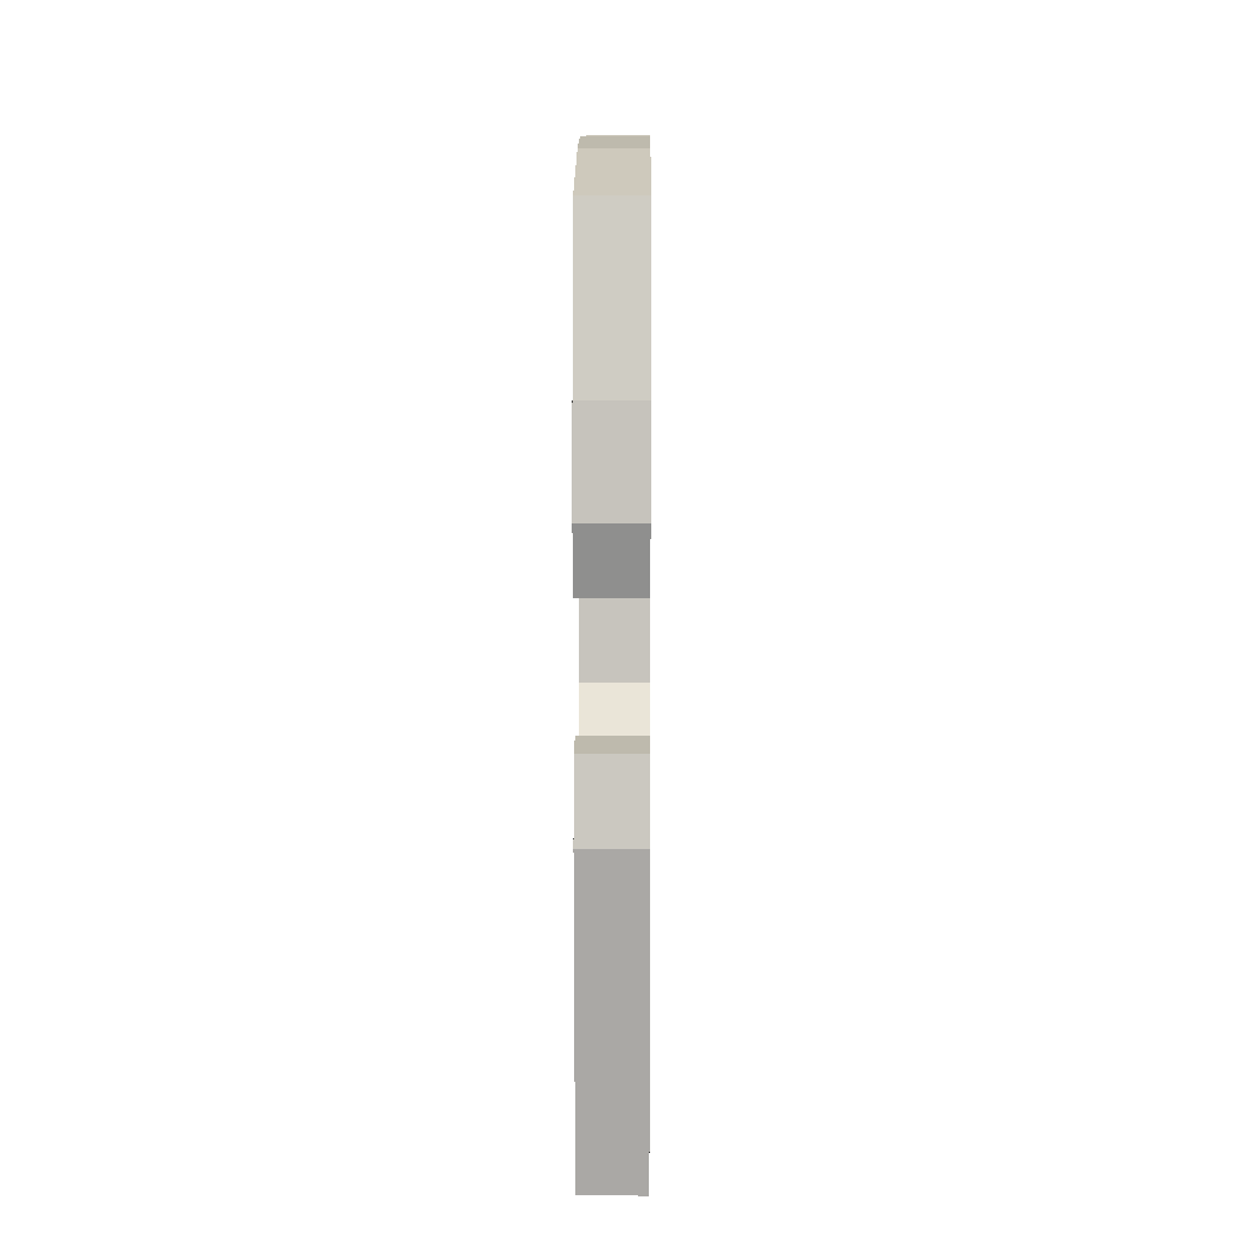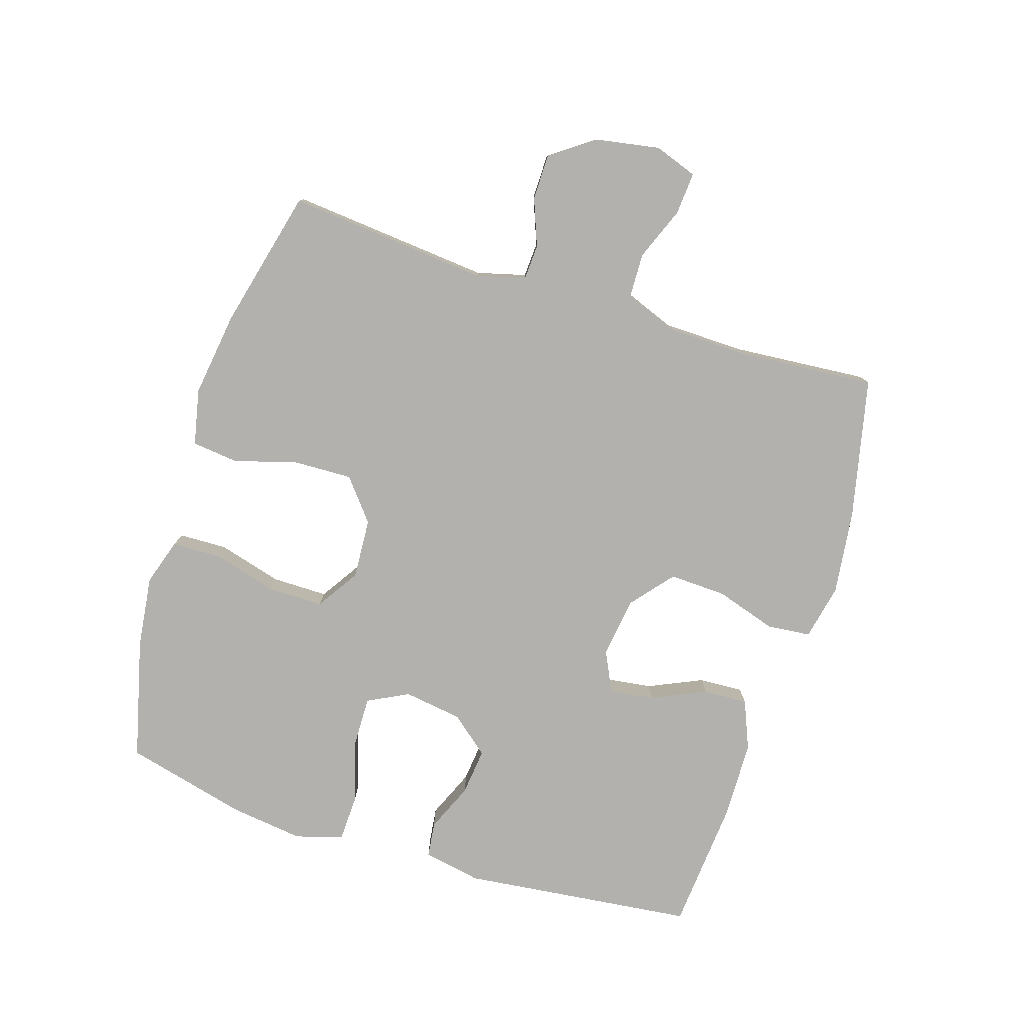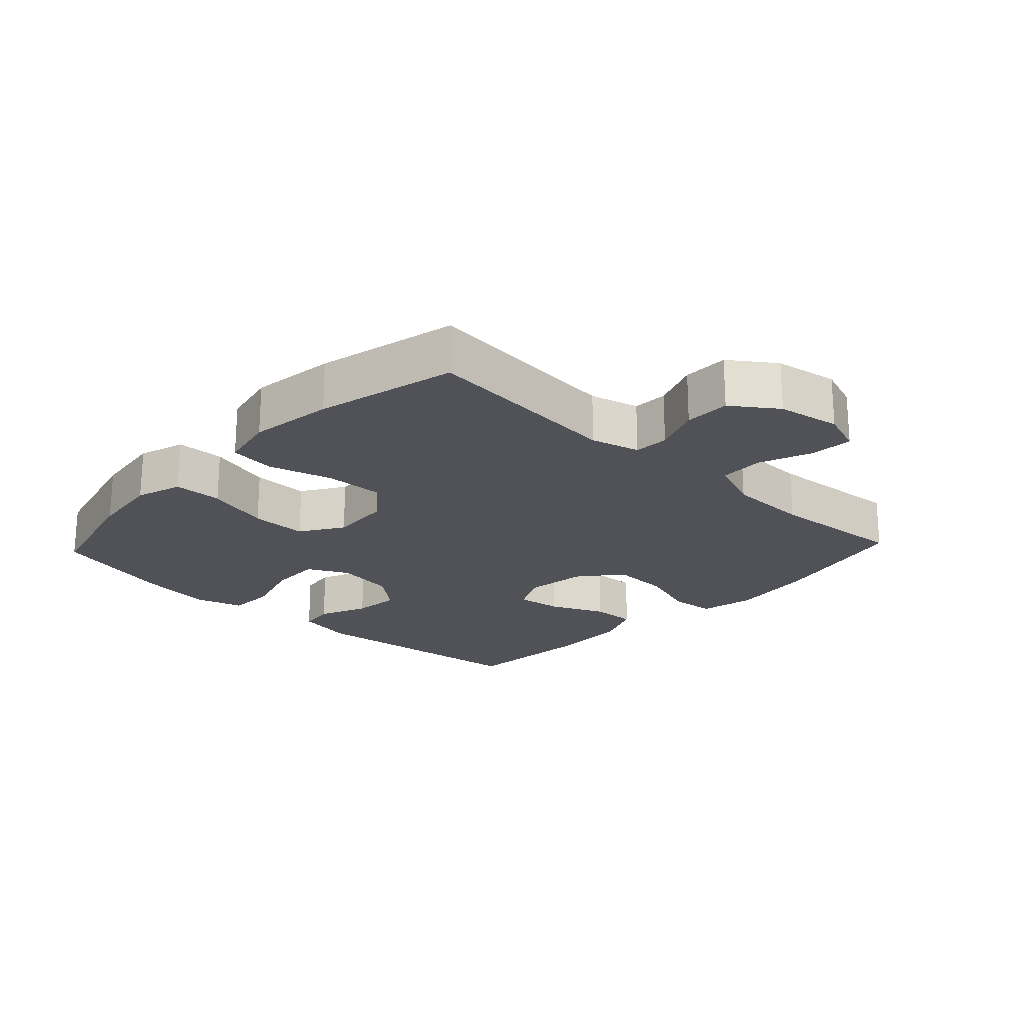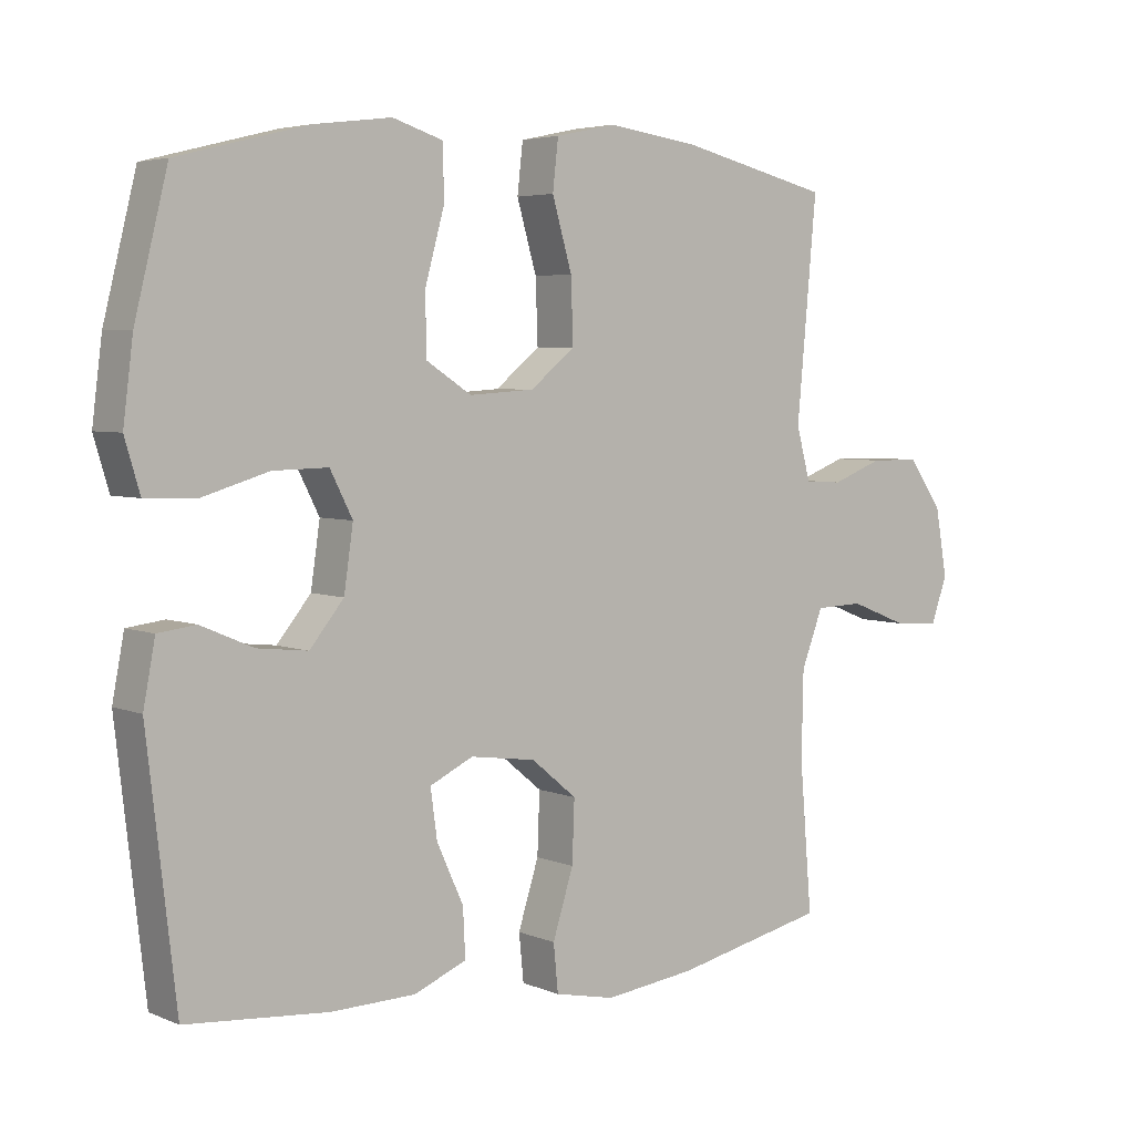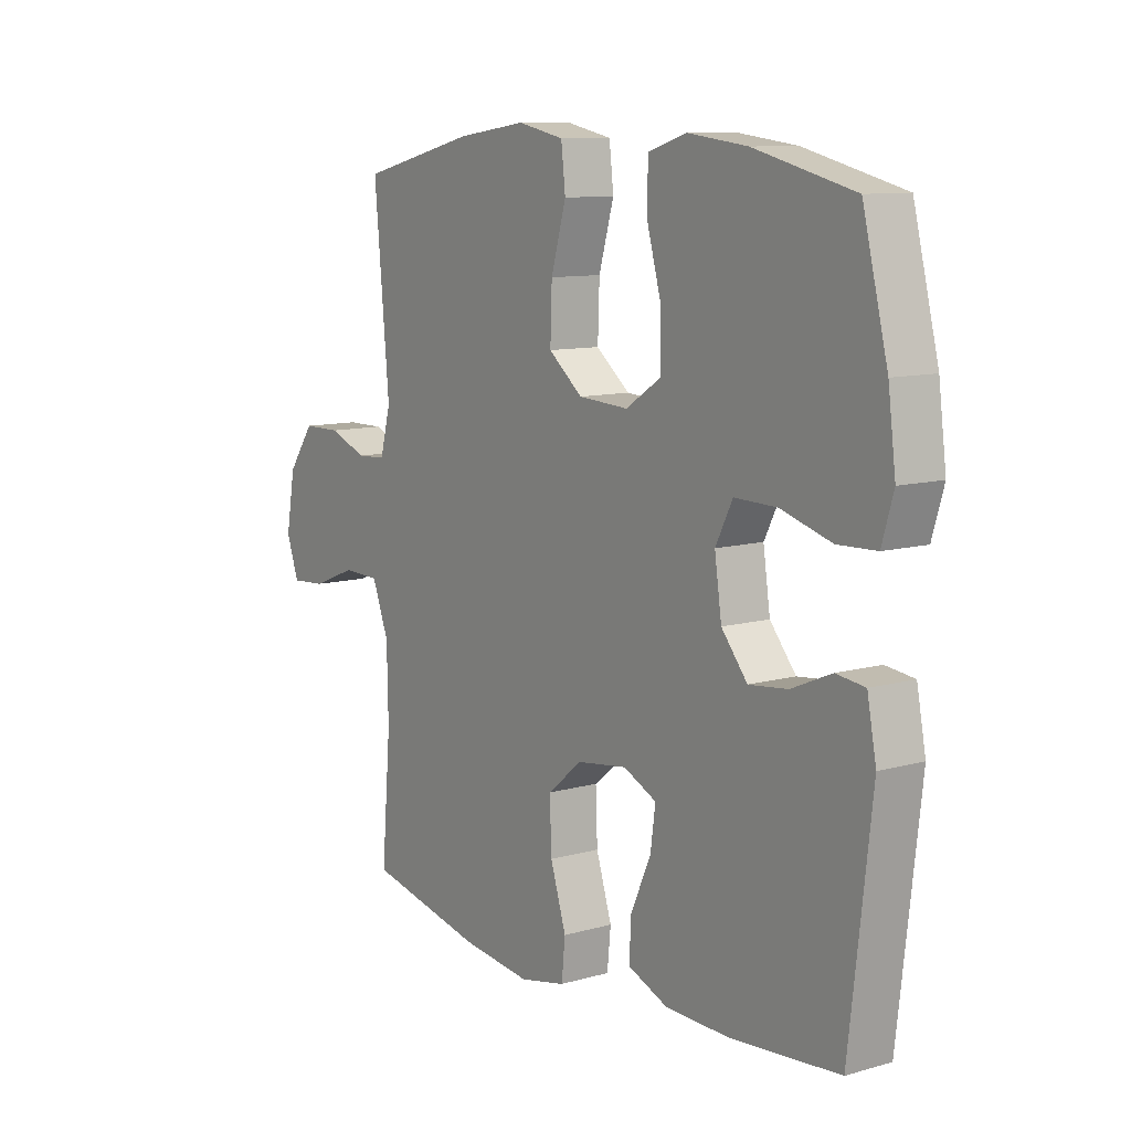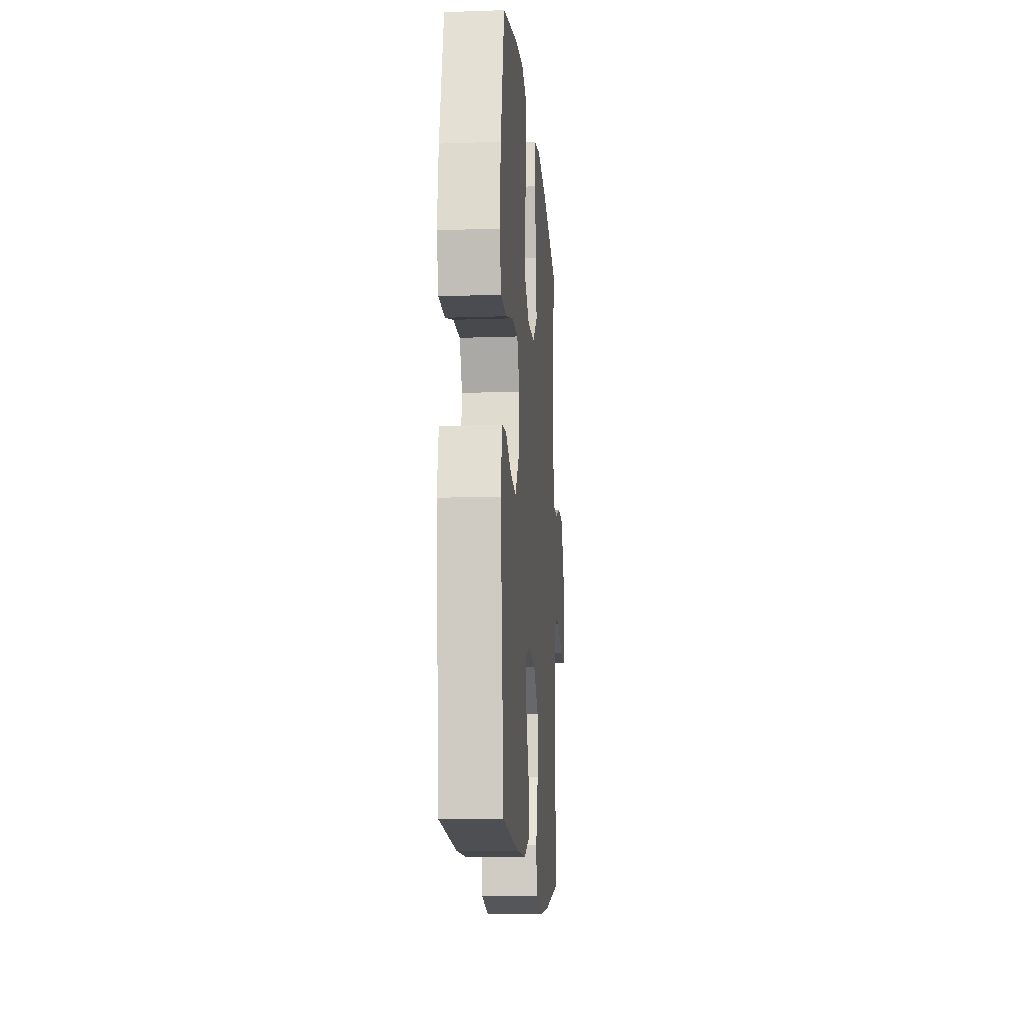
<metadata>
{"format":"obj","ext":"obj","renderer":"f3d","projection":"perspective","resolution":1024,"background":"white","views":[{"elev":8.3,"azim":-89.5,"up":"+Z"},{"elev":-79.3,"azim":72.4,"up":"+Y"},{"elev":-21.6,"azim":46.8,"up":"+Y"},{"elev":4.6,"azim":-37.7,"up":"+Z"},{"elev":10.1,"azim":-125.7,"up":"+Z"},{"elev":-13.4,"azim":-85.5,"up":"+Z"}]}
</metadata>
<code>
o path7620
v -0.3252 0.0375 -0.5241
v -0.2018 0.0375 -0.5211
v -0.1246 0.0375 -0.489
v -0.1281 0.0375 -0.4186
v -0.1672 0.0375 -0.3325
v -0.1769 0.0375 -0.2615
v -0.1133 0.0375 -0.2308
v -0.01725 0.0375 -0.2441
v 0.0495 0.0375 -0.2992
v 0.04608 0.0375 -0.3891
v 0.01571 0.0375 -0.4854
v 0.0226 0.0375 -0.5547
v 0.1109 0.0375 -0.5733
v 0.2448 0.0375 -0.5566
v 0.4677 0.0375 -0.5069
v 0.4497 0.0375 -0.2907
v 0.4522 0.0375 -0.1618
v 0.484 0.0375 -0.07853
v 0.5542 0.0375 -0.07602
v 0.639 0.0375 -0.1095
v 0.706 0.0375 -0.1142
v 0.7298 0.0375 -0.04655
v 0.7122 0.0375 0.05328
v 0.6618 0.0375 0.1239
v 0.5894 0.0375 0.1245
v 0.5146 0.0375 0.09577
v 0.4593 0.0375 0.09875
v 0.4388 0.0375 0.176
v 0.4677 0.0375 0.4951
v 0.2456 0.0375 0.549
v 0.112 0.0375 0.5675
v 0.02322 0.0375 0.5485
v 0.01497 0.0375 0.4757
v 0.04398 0.0375 0.3748
v 0.0472 0.0375 0.2823
v -0.0181 0.0375 0.2288
v -0.1137 0.0375 0.2227
v -0.1809 0.0375 0.2663
v -0.1809 0.0375 0.3551
v -0.1527 0.0375 0.4574
v -0.1551 0.0375 0.5342
v -0.2287 0.0375 0.5577
v -0.3427 0.0375 0.5433
v -0.534 0.0375 0.4951
v -0.5822 0.0375 0.3005
v -0.5969 0.0375 0.1845
v -0.5746 0.0375 0.1095
v -0.5003 0.0375 0.107
v -0.4027 0.0375 0.1362
v -0.3217 0.0375 0.138
v -0.2887 0.0375 0.07319
v -0.3022 0.0375 -0.01918
v -0.3522 0.0375 -0.0804
v -0.4264 0.0375 -0.07236
v -0.5033 0.0375 -0.03938
v -0.5589 0.0375 -0.04637
v -0.5763 0.0375 -0.1378
v -0.534 0.0375 -0.5069
v -0.3252 -0.0375 -0.5241
v -0.2018 -0.0375 -0.5211
v -0.1246 -0.0375 -0.489
v -0.1281 -0.0375 -0.4186
v -0.1672 -0.0375 -0.3325
v -0.1769 -0.0375 -0.2615
v -0.1133 -0.0375 -0.2308
v -0.01725 -0.0375 -0.2441
v 0.0495 -0.0375 -0.2992
v 0.04608 -0.0375 -0.3891
v 0.01571 -0.0375 -0.4854
v 0.0226 -0.0375 -0.5547
v 0.1109 -0.0375 -0.5733
v 0.2448 -0.0375 -0.5566
v 0.4677 -0.0375 -0.5069
v 0.4497 -0.0375 -0.2907
v 0.4522 -0.0375 -0.1618
v 0.484 -0.0375 -0.07853
v 0.5542 -0.0375 -0.07602
v 0.639 -0.0375 -0.1095
v 0.706 -0.0375 -0.1142
v 0.7298 -0.0375 -0.04655
v 0.7122 -0.0375 0.05328
v 0.6618 -0.0375 0.1239
v 0.5894 -0.0375 0.1245
v 0.5146 -0.0375 0.09577
v 0.4593 -0.0375 0.09875
v 0.4388 -0.0375 0.176
v 0.4677 -0.0375 0.4951
v 0.2456 -0.0375 0.549
v 0.112 -0.0375 0.5675
v 0.02322 -0.0375 0.5485
v 0.01497 -0.0375 0.4757
v 0.04398 -0.0375 0.3748
v 0.0472 -0.0375 0.2823
v -0.0181 -0.0375 0.2288
v -0.1137 -0.0375 0.2227
v -0.1809 -0.0375 0.2663
v -0.1809 -0.0375 0.3551
v -0.1527 -0.0375 0.4574
v -0.1551 -0.0375 0.5342
v -0.2287 -0.0375 0.5577
v -0.3427 -0.0375 0.5433
v -0.534 -0.0375 0.4951
v -0.5822 -0.0375 0.3005
v -0.5969 -0.0375 0.1845
v -0.5746 -0.0375 0.1095
v -0.5003 -0.0375 0.107
v -0.4027 -0.0375 0.1362
v -0.3217 -0.0375 0.138
v -0.2887 -0.0375 0.07319
v -0.3022 -0.0375 -0.01918
v -0.3522 -0.0375 -0.0804
v -0.4264 -0.0375 -0.07236
v -0.5033 -0.0375 -0.03938
v -0.5589 -0.0375 -0.04637
v -0.5763 -0.0375 -0.1378
v -0.534 -0.0375 -0.5069
v -0.5822 0.0375 0.3005
v -0.5969 0.0375 0.1845
v -0.5746 0.0375 0.1095
v -0.5746 0.0375 0.1095
v -0.5589 0.0375 -0.04637
v -0.5589 0.0375 -0.04637
v -0.5763 0.0375 -0.1378
v -0.5003 0.0375 0.107
v -0.5033 0.0375 -0.03938
v -0.534 0.0375 0.4951
v -0.534 0.0375 0.4951
v -0.534 0.0375 -0.5069
v -0.534 0.0375 -0.5069
v -0.4264 0.0375 -0.07236
v -0.4027 0.0375 0.1362
v -0.3427 0.0375 0.5433
v -0.3252 0.0375 -0.5241
v -0.3522 0.0375 -0.0804
v -0.3217 0.0375 0.138
v -0.3217 0.0375 0.138
v -0.3022 0.0375 -0.01918
v -0.2287 0.0375 0.5577
v -0.2018 0.0375 -0.5211
v -0.2887 0.0375 0.07319
v -0.1551 0.0375 0.5342
v -0.1551 0.0375 0.5342
v -0.1809 0.0375 0.2663
v -0.1809 0.0375 0.3551
v -0.1672 0.0375 -0.3325
v -0.1769 0.0375 -0.2615
v -0.1769 0.0375 -0.2615
v -0.1246 0.0375 -0.489
v -0.1246 0.0375 -0.489
v -0.1137 0.0375 0.2227
v -0.1527 0.0375 0.4574
v -0.1133 0.0375 -0.2308
v -0.1281 0.0375 -0.4186
v -0.0181 0.0375 0.2288
v -0.01725 0.0375 -0.2441
v 0.0472 0.0375 0.2823
v 0.0495 0.0375 -0.2992
v 0.02322 0.0375 0.5485
v 0.02322 0.0375 0.5485
v 0.01497 0.0375 0.4757
v 0.04398 0.0375 0.3748
v 0.04608 0.0375 -0.3891
v 0.01571 0.0375 -0.4854
v 0.0226 0.0375 -0.5547
v 0.0226 0.0375 -0.5547
v 0.1109 0.0375 -0.5733
v 0.112 0.0375 0.5675
v 0.2448 0.0375 -0.5566
v 0.2456 0.0375 0.549
v 0.4677 0.0375 0.4951
v 0.4677 0.0375 0.4951
v 0.4388 0.0375 0.176
v 0.4593 0.0375 0.09875
v 0.4593 0.0375 0.09875
v 0.4497 0.0375 -0.2907
v 0.4522 0.0375 -0.1618
v 0.4677 0.0375 -0.5069
v 0.4677 0.0375 -0.5069
v 0.484 0.0375 -0.07853
v 0.484 0.0375 -0.07853
v 0.5146 0.0375 0.09577
v 0.5542 0.0375 -0.07602
v 0.5894 0.0375 0.1245
v 0.639 0.0375 -0.1095
v 0.6618 0.0375 0.1239
v 0.706 0.0375 -0.1142
v 0.706 0.0375 -0.1142
v 0.7122 0.0375 0.05328
v 0.7298 0.0375 -0.04655
v -0.5822 -0.0375 0.3005
v -0.5969 -0.0375 0.1845
v -0.5746 -0.0375 0.1095
v -0.5746 -0.0375 0.1095
v -0.5589 -0.0375 -0.04637
v -0.5589 -0.0375 -0.04637
v -0.5763 -0.0375 -0.1378
v -0.5003 -0.0375 0.107
v -0.5033 -0.0375 -0.03938
v -0.534 -0.0375 0.4951
v -0.534 -0.0375 0.4951
v -0.534 -0.0375 -0.5069
v -0.534 -0.0375 -0.5069
v -0.4264 -0.0375 -0.07236
v -0.4027 -0.0375 0.1362
v -0.3427 -0.0375 0.5433
v -0.3252 -0.0375 -0.5241
v -0.3522 -0.0375 -0.0804
v -0.3217 -0.0375 0.138
v -0.3217 -0.0375 0.138
v -0.3022 -0.0375 -0.01918
v -0.2287 -0.0375 0.5577
v -0.2018 -0.0375 -0.5211
v -0.2887 -0.0375 0.07319
v -0.1551 -0.0375 0.5342
v -0.1551 -0.0375 0.5342
v -0.1809 -0.0375 0.2663
v -0.1809 -0.0375 0.3551
v -0.1672 -0.0375 -0.3325
v -0.1769 -0.0375 -0.2615
v -0.1769 -0.0375 -0.2615
v -0.1246 -0.0375 -0.489
v -0.1246 -0.0375 -0.489
v -0.1137 -0.0375 0.2227
v -0.1527 -0.0375 0.4574
v -0.1133 -0.0375 -0.2308
v -0.1281 -0.0375 -0.4186
v -0.0181 -0.0375 0.2288
v -0.01725 -0.0375 -0.2441
v 0.0472 -0.0375 0.2823
v 0.0495 -0.0375 -0.2992
v 0.02322 -0.0375 0.5485
v 0.02322 -0.0375 0.5485
v 0.01497 -0.0375 0.4757
v 0.04398 -0.0375 0.3748
v 0.04608 -0.0375 -0.3891
v 0.01571 -0.0375 -0.4854
v 0.0226 -0.0375 -0.5547
v 0.0226 -0.0375 -0.5547
v 0.1109 -0.0375 -0.5733
v 0.112 -0.0375 0.5675
v 0.2448 -0.0375 -0.5566
v 0.2456 -0.0375 0.549
v 0.4677 -0.0375 0.4951
v 0.4677 -0.0375 0.4951
v 0.4388 -0.0375 0.176
v 0.4593 -0.0375 0.09875
v 0.4593 -0.0375 0.09875
v 0.4497 -0.0375 -0.2907
v 0.4522 -0.0375 -0.1618
v 0.4677 -0.0375 -0.5069
v 0.4677 -0.0375 -0.5069
v 0.484 -0.0375 -0.07853
v 0.484 -0.0375 -0.07853
v 0.5146 -0.0375 0.09577
v 0.5542 -0.0375 -0.07602
v 0.5894 -0.0375 0.1245
v 0.639 -0.0375 -0.1095
v 0.6618 -0.0375 0.1239
v 0.706 -0.0375 -0.1142
v 0.706 -0.0375 -0.1142
v 0.7122 -0.0375 0.05328
v 0.7298 -0.0375 -0.04655
f 196 198 194
f 203 198 196
f 228 227 225
f 254 255 256
f 256 261 258
f 235 241 230
f 197 191 192
f 206 219 207
f 219 210 207
f 218 212 226
f 248 230 241
f 223 216 213
f 225 213 210
f 242 245 243
f 256 255 261
f 257 261 255
f 237 239 236
f 217 205 190
f 228 249 246
f 229 242 234
f 249 252 246
f 219 206 218
f 230 249 228
f 225 227 223
f 206 207 201
f 208 216 217
f 255 254 252
f 213 216 208
f 249 230 248
f 252 254 246
f 233 240 231
f 246 245 229
f 226 212 221
f 257 262 261
f 239 241 235
f 259 262 257
f 234 242 240
f 211 224 214
f 212 218 206
f 227 246 229
f 201 207 196
f 190 204 217
f 236 239 235
f 224 205 217
f 250 248 241
f 228 246 227
f 234 240 233
f 225 210 219
f 225 223 213
f 204 191 197
f 205 224 211
f 242 229 245
f 196 207 203
f 191 204 190
f 190 205 199
f 204 208 217
f 45 46 104 103
f 46 120 193 104
f 122 57 115 195
f 47 48 106 105
f 55 56 114 113
f 127 45 103 200
f 57 129 202 115
f 54 55 113 112
f 48 49 107 106
f 43 44 102 101
f 58 1 59 116
f 53 54 112 111
f 49 136 209 107
f 52 53 111 110
f 42 43 101 100
f 1 2 60 59
f 50 51 109 108
f 51 52 110 109
f 142 42 100 215
f 38 39 97 96
f 5 147 220 63
f 2 149 222 60
f 37 38 96 95
f 40 41 99 98
f 39 40 98 97
f 6 7 65 64
f 4 5 63 62
f 3 4 62 61
f 36 37 95 94
f 7 8 66 65
f 35 36 94 93
f 8 9 67 66
f 159 33 91 232
f 33 34 92 91
f 10 11 69 68
f 11 165 238 69
f 12 13 71 70
f 31 32 90 89
f 34 35 93 92
f 9 10 68 67
f 13 14 72 71
f 30 31 89 88
f 171 30 88 244
f 28 29 87 86
f 174 28 86 247
f 16 17 75 74
f 178 16 74 251
f 14 15 73 72
f 17 180 253 75
f 26 27 85 84
f 18 19 77 76
f 25 26 84 83
f 19 20 78 77
f 24 25 83 82
f 20 187 260 78
f 23 24 82 81
f 22 23 81 80
f 21 22 80 79
f 123 121 125
f 130 123 125
f 155 152 154
f 181 183 182
f 183 185 188
f 162 157 168
f 124 119 118
f 133 134 146
f 146 134 137
f 145 153 139
f 175 168 157
f 150 140 143
f 152 137 140
f 169 170 172
f 183 188 182
f 184 182 188
f 164 163 166
f 144 117 132
f 155 173 176
f 156 161 169
f 176 173 179
f 146 145 133
f 157 155 176
f 152 150 154
f 133 128 134
f 135 144 143
f 182 179 181
f 140 135 143
f 176 175 157
f 179 173 181
f 160 158 167
f 173 156 172
f 153 148 139
f 184 188 189
f 166 162 168
f 186 184 189
f 161 167 169
f 138 141 151
f 139 133 145
f 154 156 173
f 128 123 134
f 117 144 131
f 163 162 166
f 151 144 132
f 177 168 175
f 155 154 173
f 161 160 167
f 152 146 137
f 152 140 150
f 131 124 118
f 132 138 151
f 169 172 156
f 123 130 134
f 118 117 131
f 117 126 132
f 131 144 135

</code>
